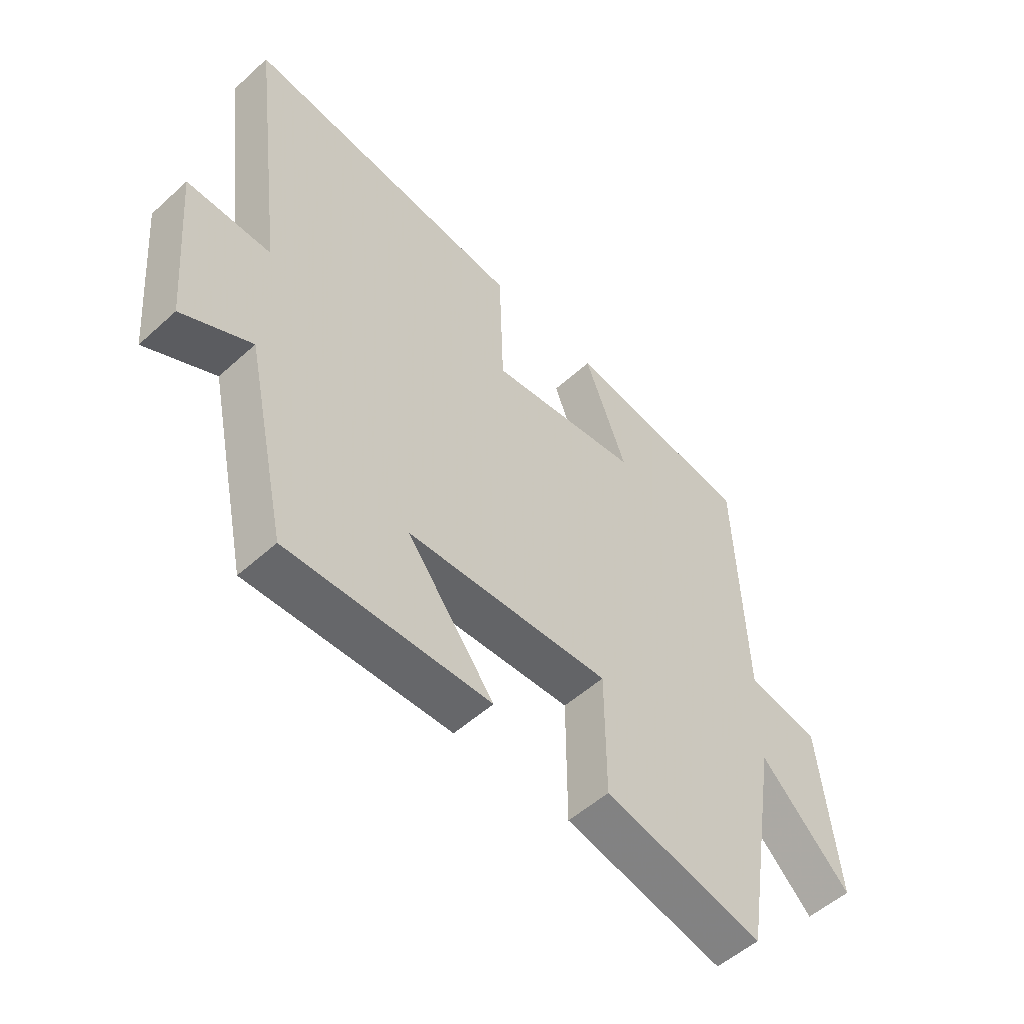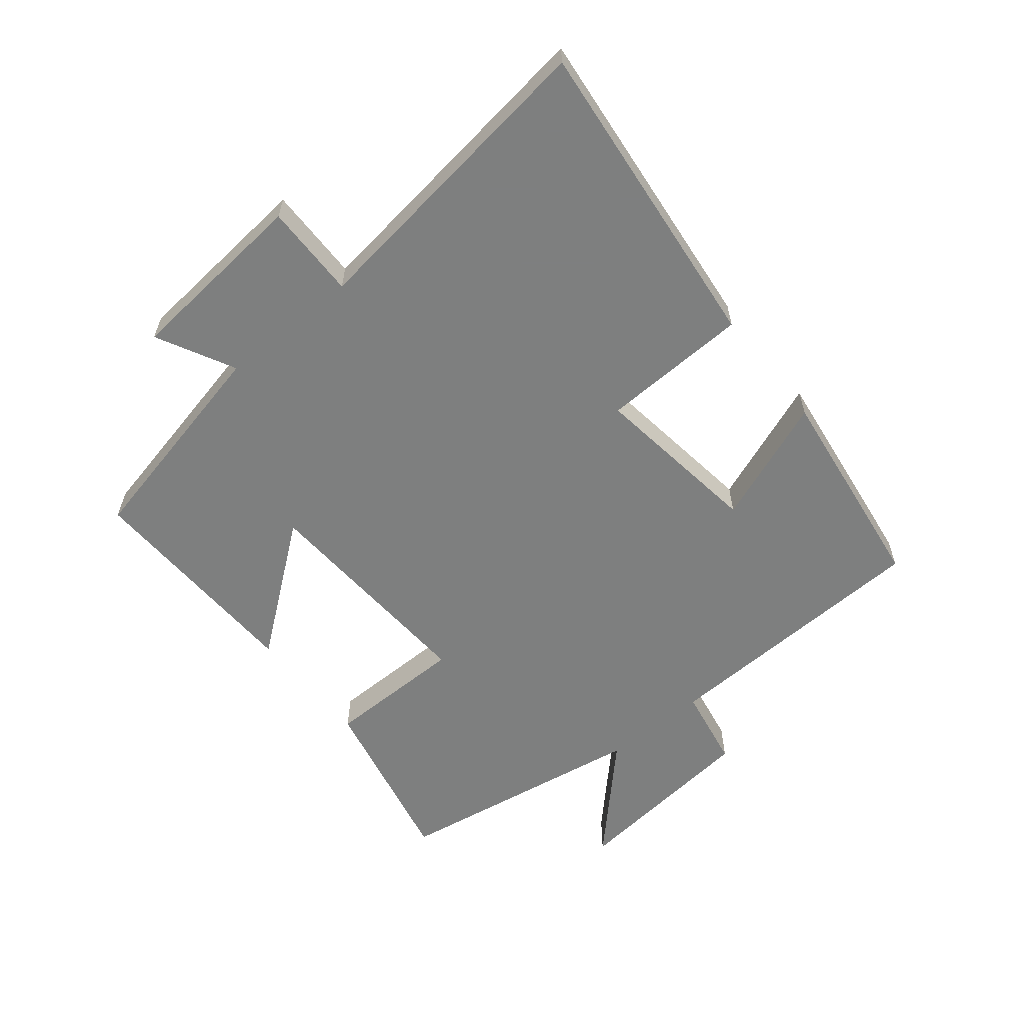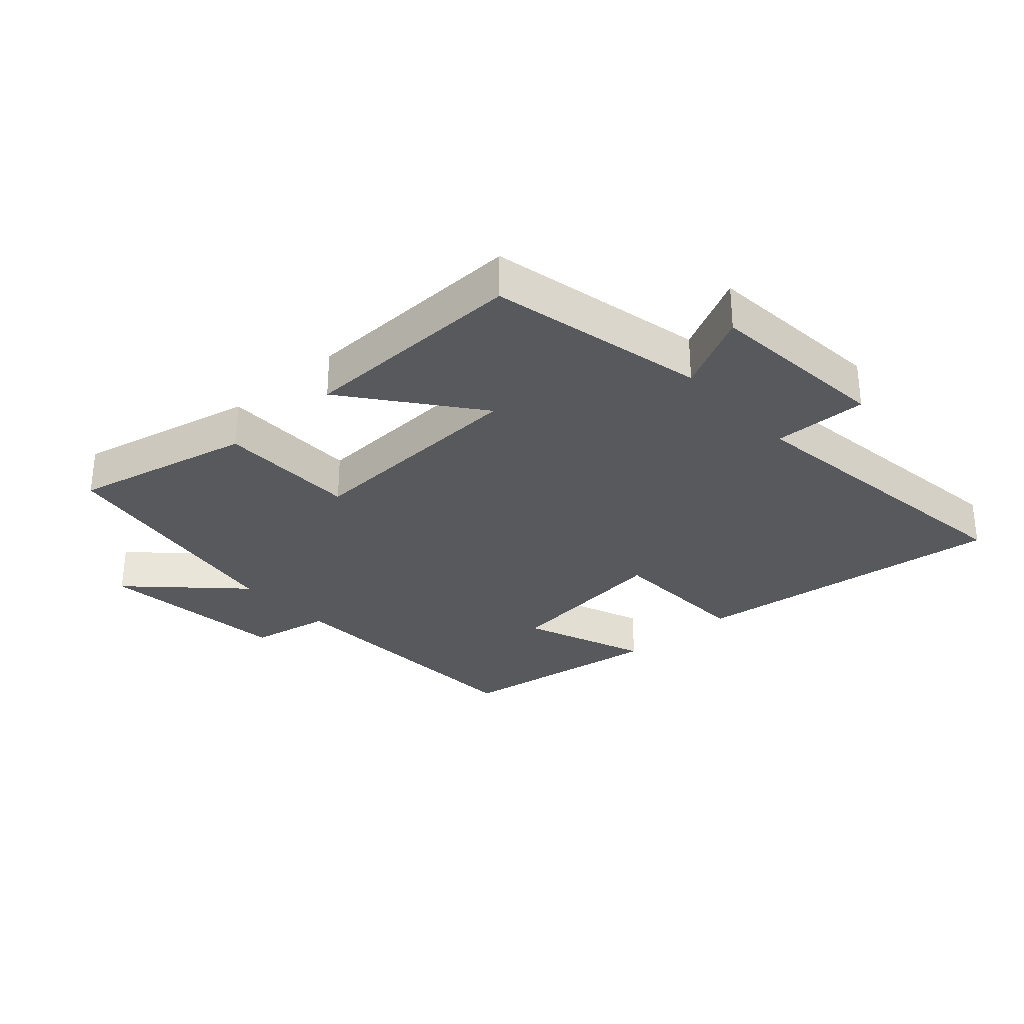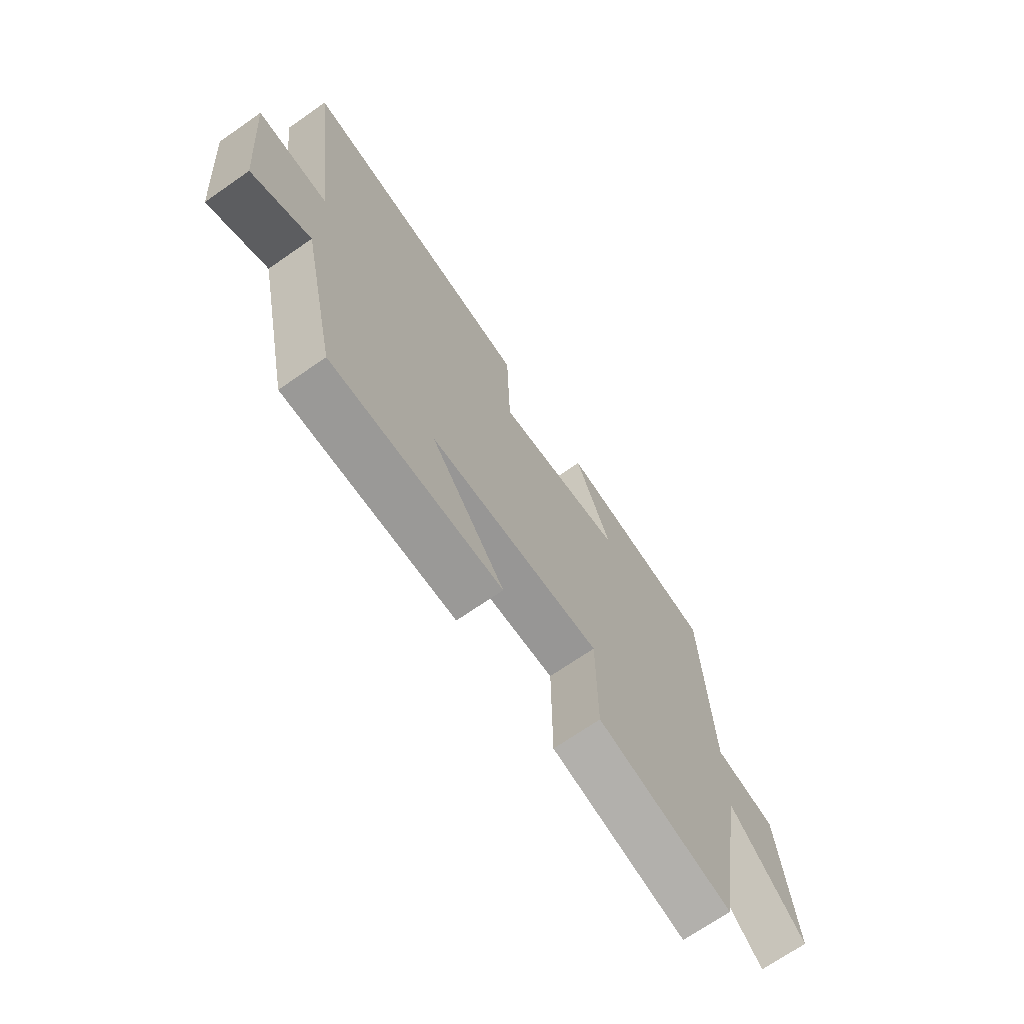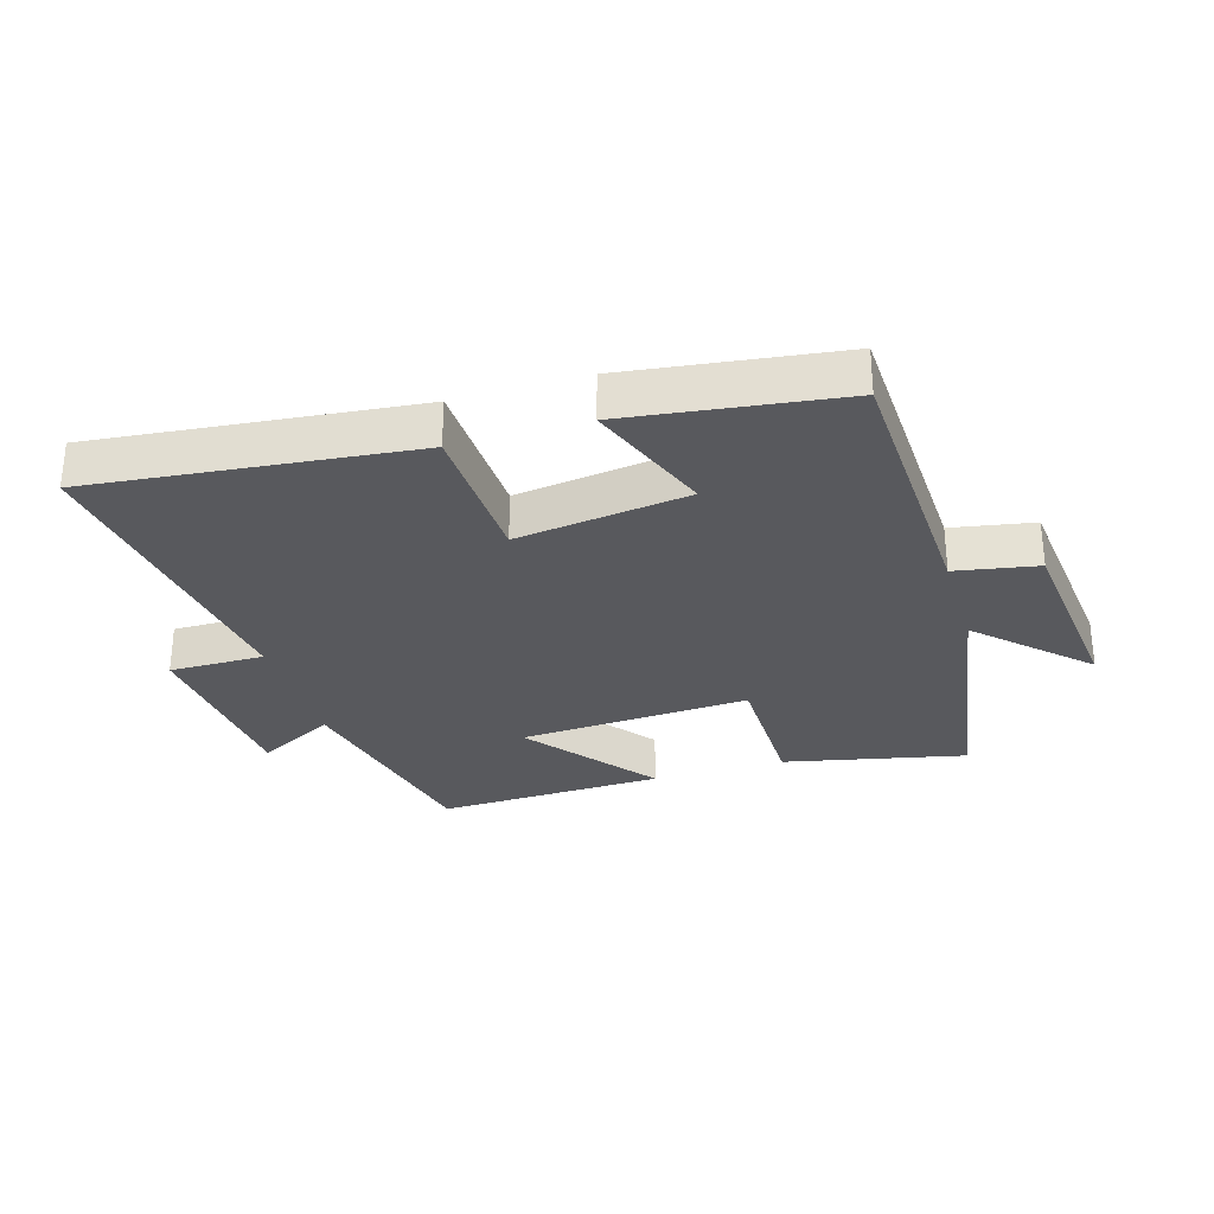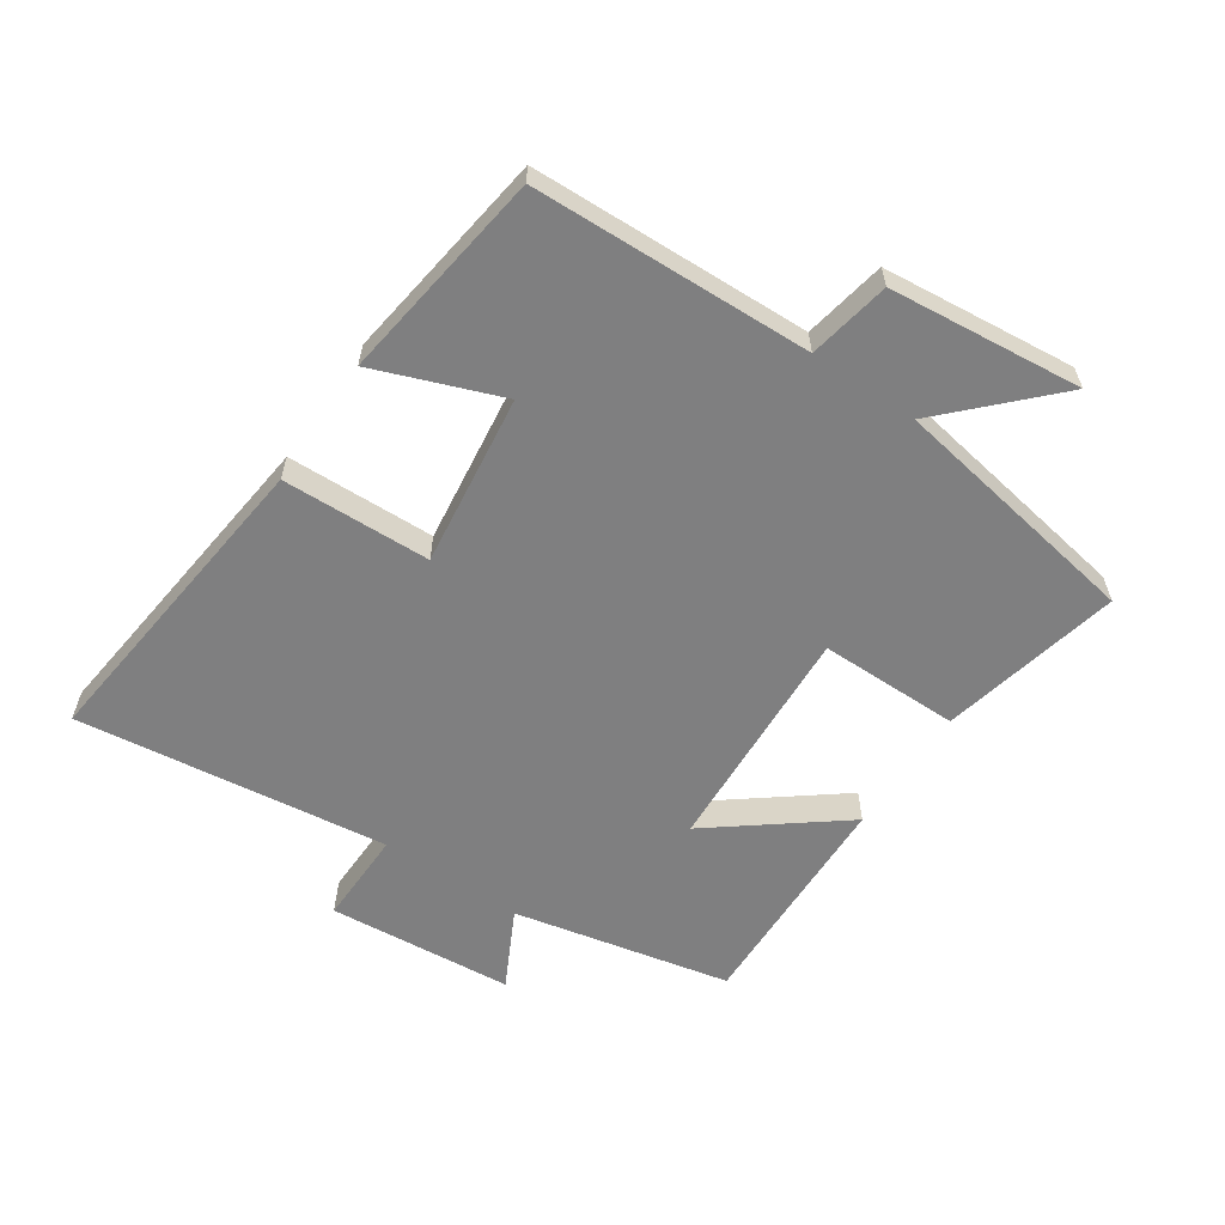
<metadata>
{"format":"obj","ext":"obj","renderer":"f3d","projection":"perspective","resolution":1024,"background":"white","views":[{"elev":-53.2,"azim":-46.0,"up":"+Z"},{"elev":-59.6,"azim":-50.9,"up":"+Y"},{"elev":-30.1,"azim":-138.1,"up":"+Y"},{"elev":-70.3,"azim":-55.2,"up":"+Z"},{"elev":-30.0,"azim":16.9,"up":"+Y"},{"elev":-59.8,"azim":55.8,"up":"+Y"}]}
</metadata>
<code>
v -0.564 0.07 0.555
v -0.058 0.07 0.5
v -0.05 0.07 0.265
v 0.222 0.07 0.301
v 0.146 0.07 0.5
v 0.484 0.07 0.454
v 0.5 0.07 0.012
v 0.63 0.07 -0.012
v 0.662 0.07 -0.318
v 0.5 0.07 -0.16
v 0.433 0.07 -0.563
v 0.147 0.07 -0.5
v 0.146 0.07 -0.278
v -0.22 0.07 -0.298
v -0.063 0.07 -0.5
v -0.425 0.07 -0.511
v -0.5 0.07 -0.167
v -0.624 0.07 -0.231
v -0.65 0.07 0.063
v -0.5 0.07 0.061
v -0.564 0 0.555
v -0.058 0 0.5
v -0.05 0 0.265
v 0.222 0 0.301
v 0.146 0 0.5
v 0.484 0 0.454
v 0.5 0 0.012
v 0.63 0 -0.012
v 0.662 0 -0.318
v 0.5 0 -0.16
v 0.433 0 -0.563
v 0.147 0 -0.5
v 0.146 0 -0.278
v -0.22 0 -0.298
v -0.063 0 -0.5
v -0.425 0 -0.511
v -0.5 0 -0.167
v -0.624 0 -0.231
v -0.65 0 0.063
v -0.5 0 0.061
f 17 18 19 20
f 16 17 20
f 15 16 20
f 14 15 20
f 13 14 20 1
f 10 11 12 13
f 10 13 1
f 7 8 9 10
f 6 7 10
f 5 6 10
f 4 5 10
f 3 4 10
f 3 10 1
f 1 2 3
f 40 39 38 37
f 40 37 36
f 40 36 35
f 40 35 34
f 21 40 34 33
f 33 32 31 30
f 21 33 30
f 30 29 28 27
f 30 27 26
f 30 26 25
f 30 25 24
f 30 24 23
f 21 30 23
f 23 22 21
f 1 21 22 2
f 2 22 23 3
f 3 23 24 4
f 4 24 25 5
f 5 25 26 6
f 6 26 27 7
f 7 27 28 8
f 8 28 29 9
f 9 29 30 10
f 10 30 31 11
f 11 31 32 12
f 12 32 33 13
f 13 33 34 14
f 14 34 35 15
f 15 35 36 16
f 16 36 37 17
f 17 37 38 18
f 18 38 39 19
f 19 39 40 20
f 20 40 21 1

</code>
